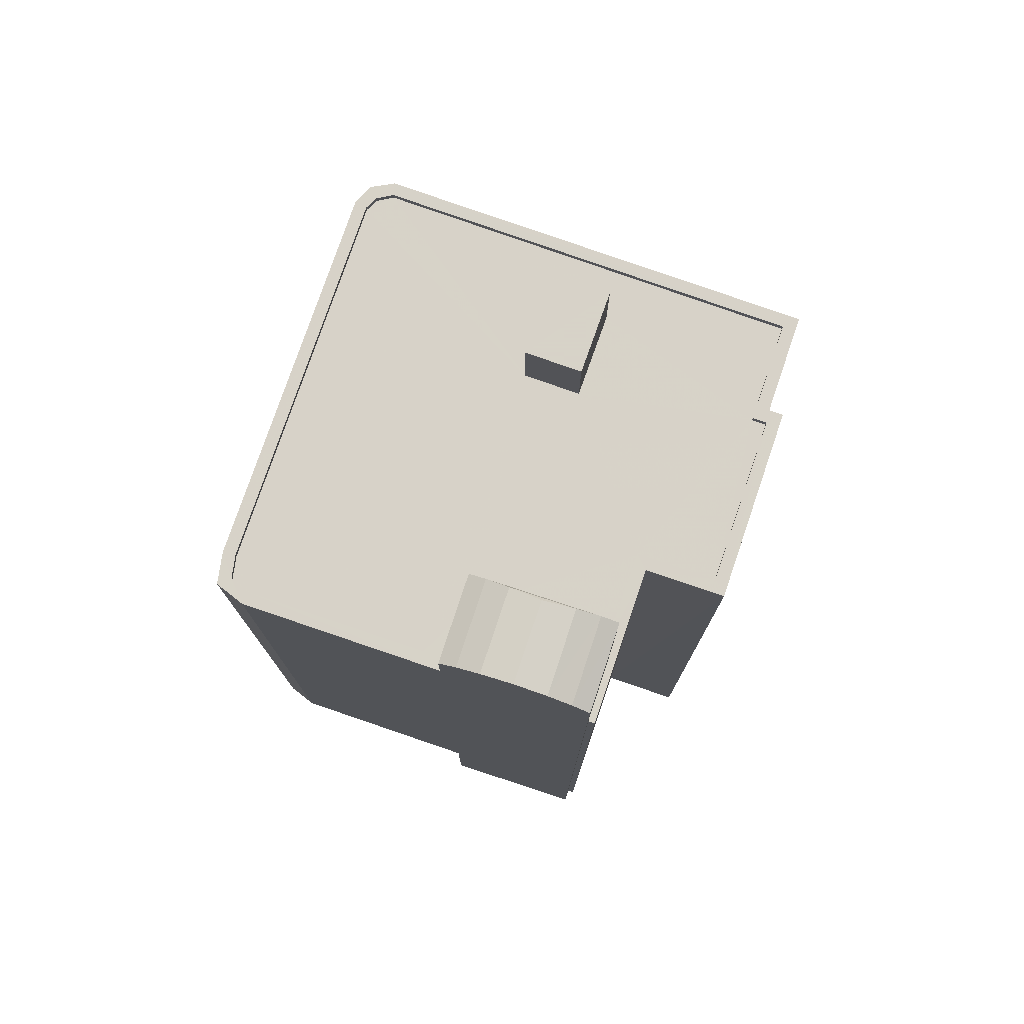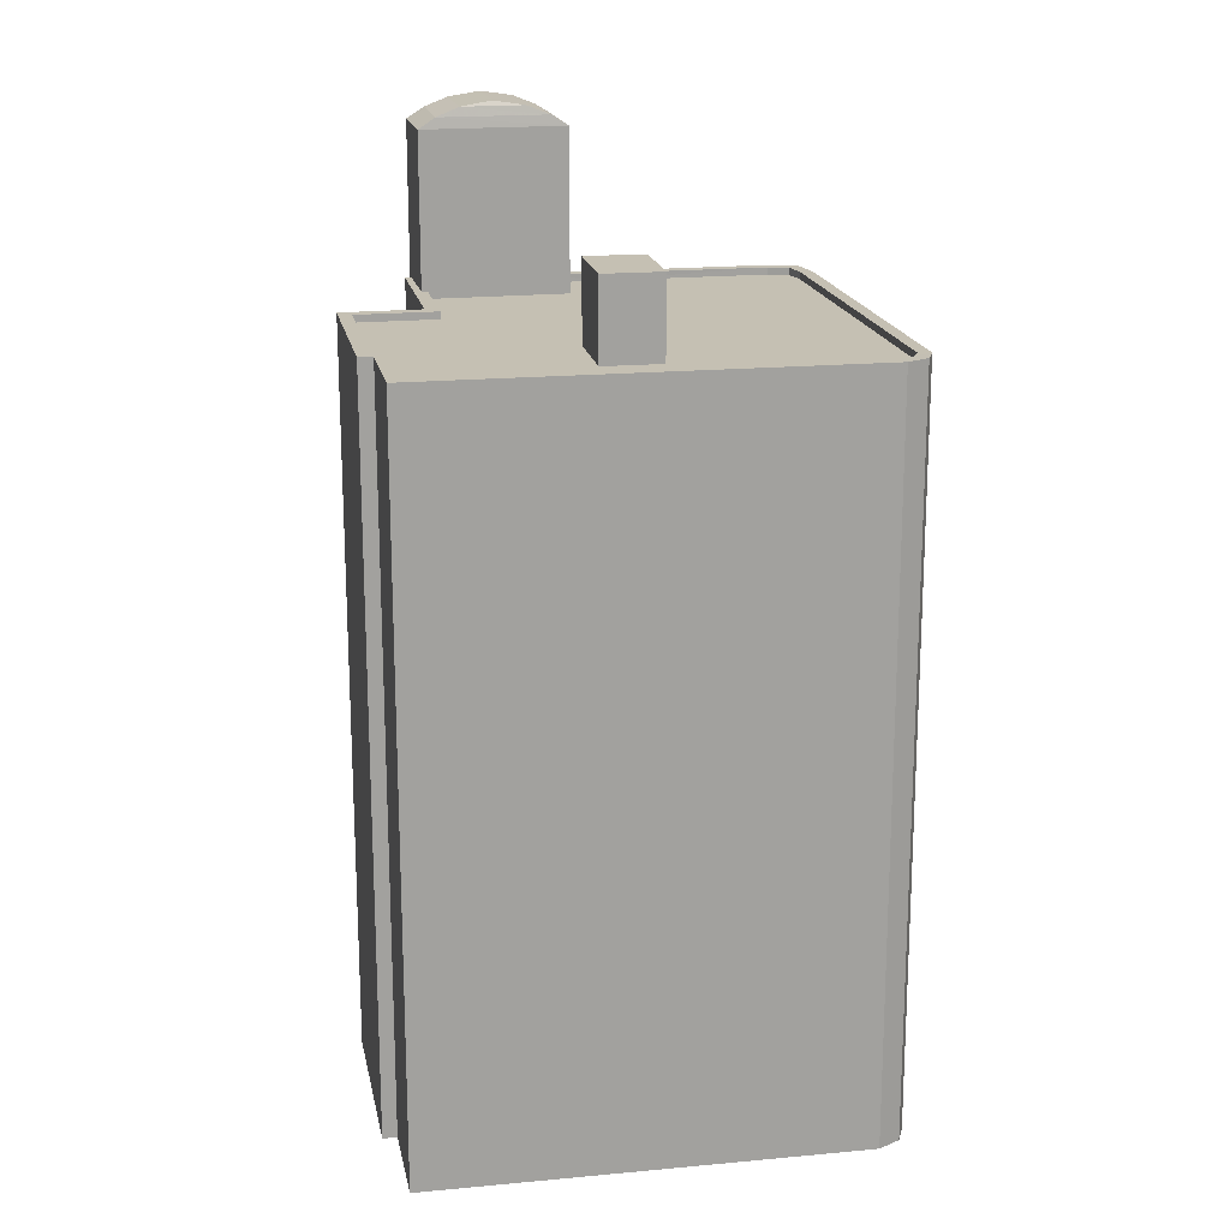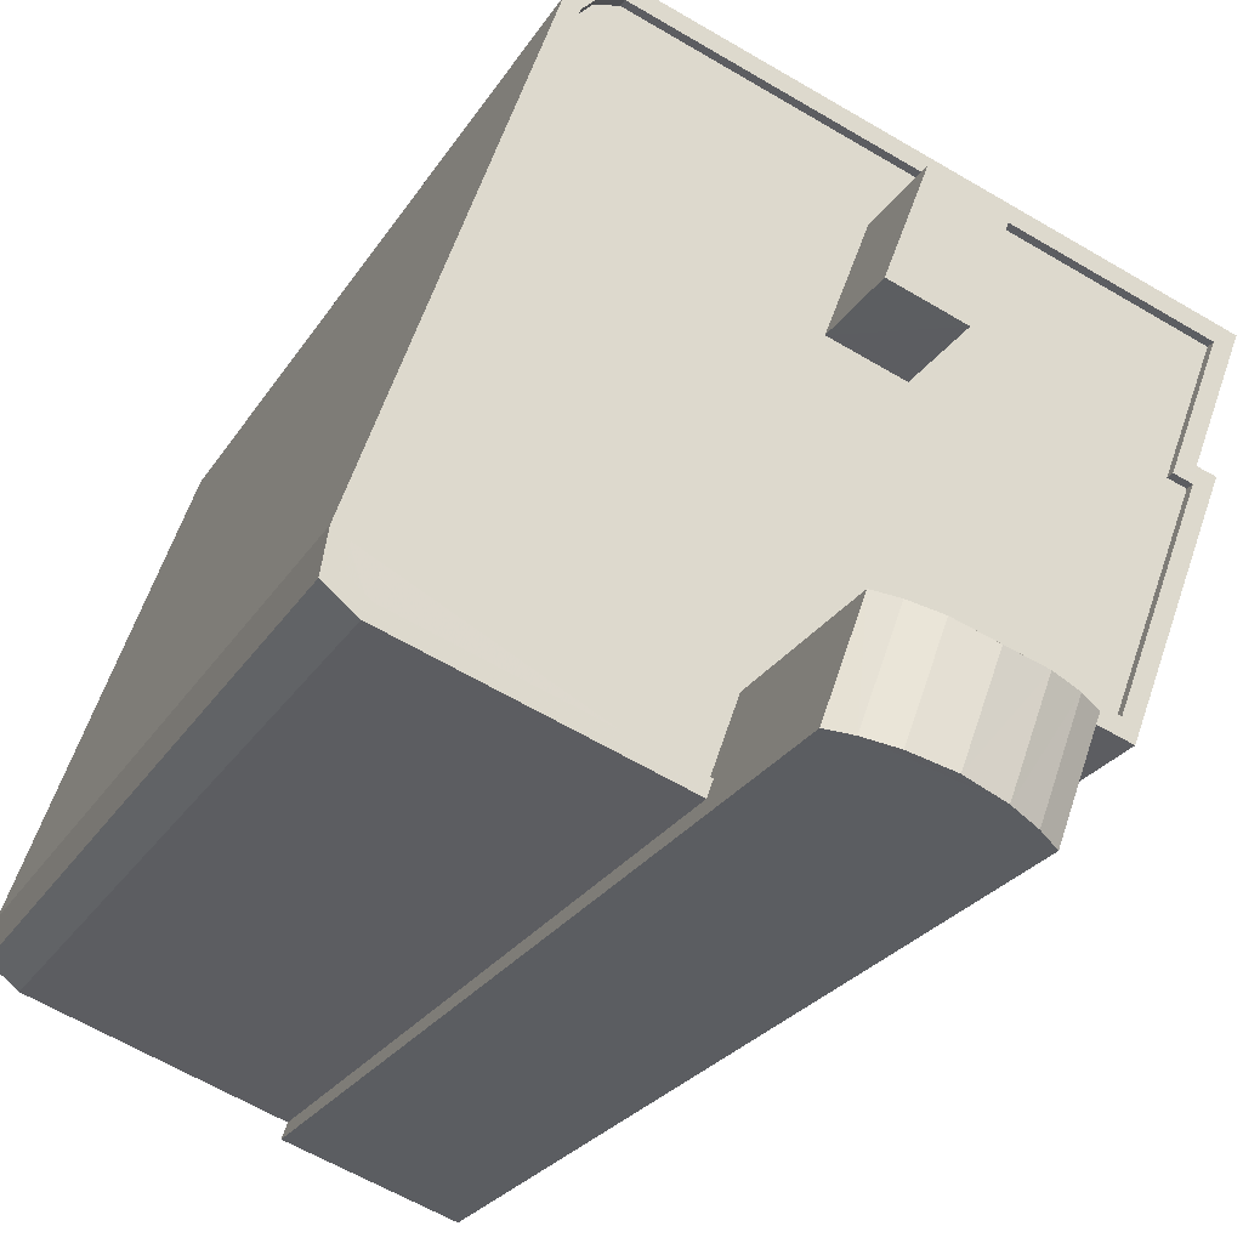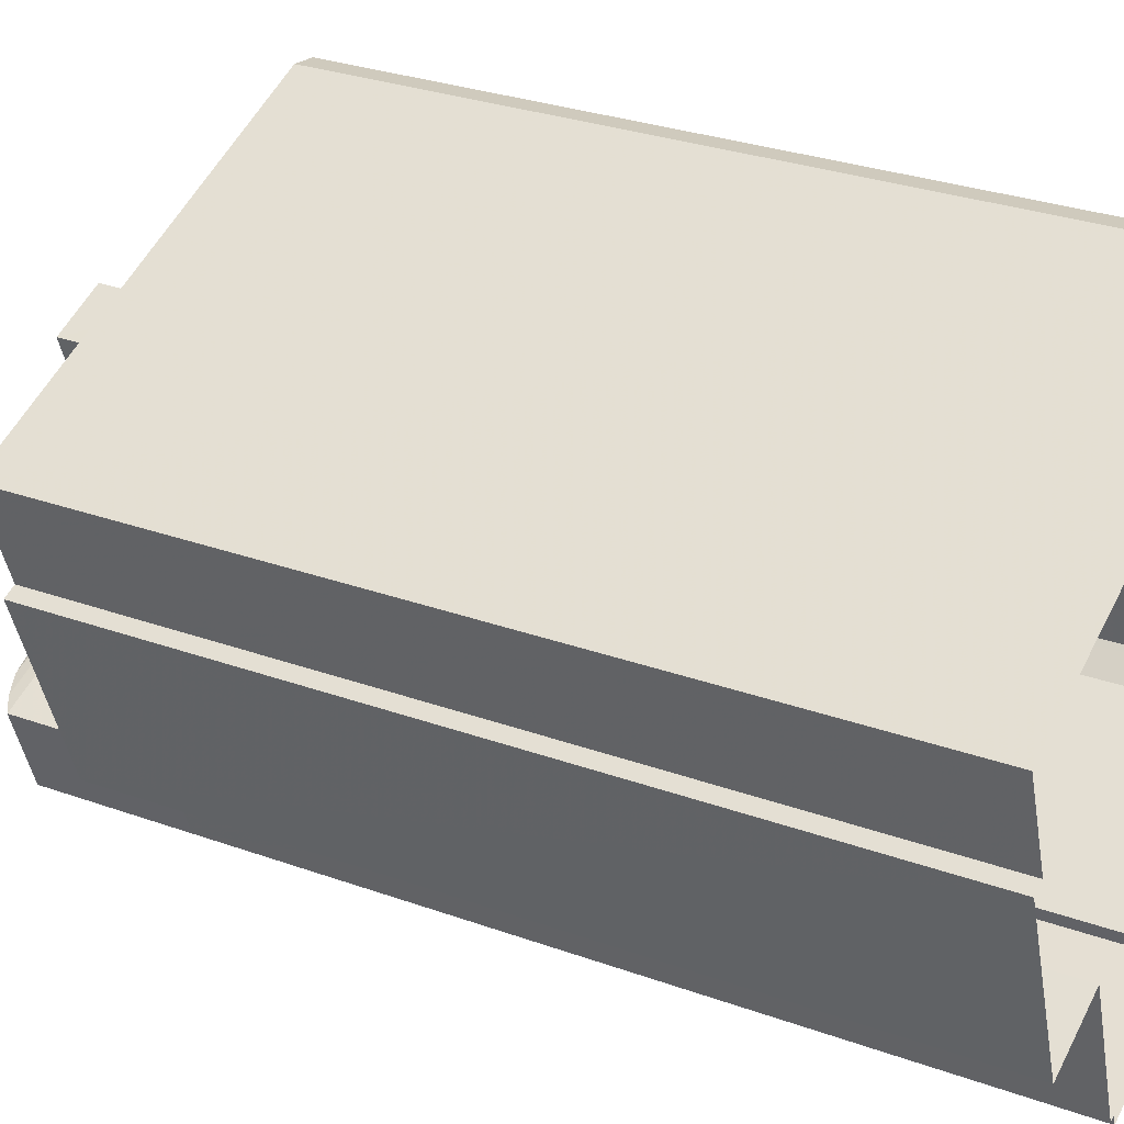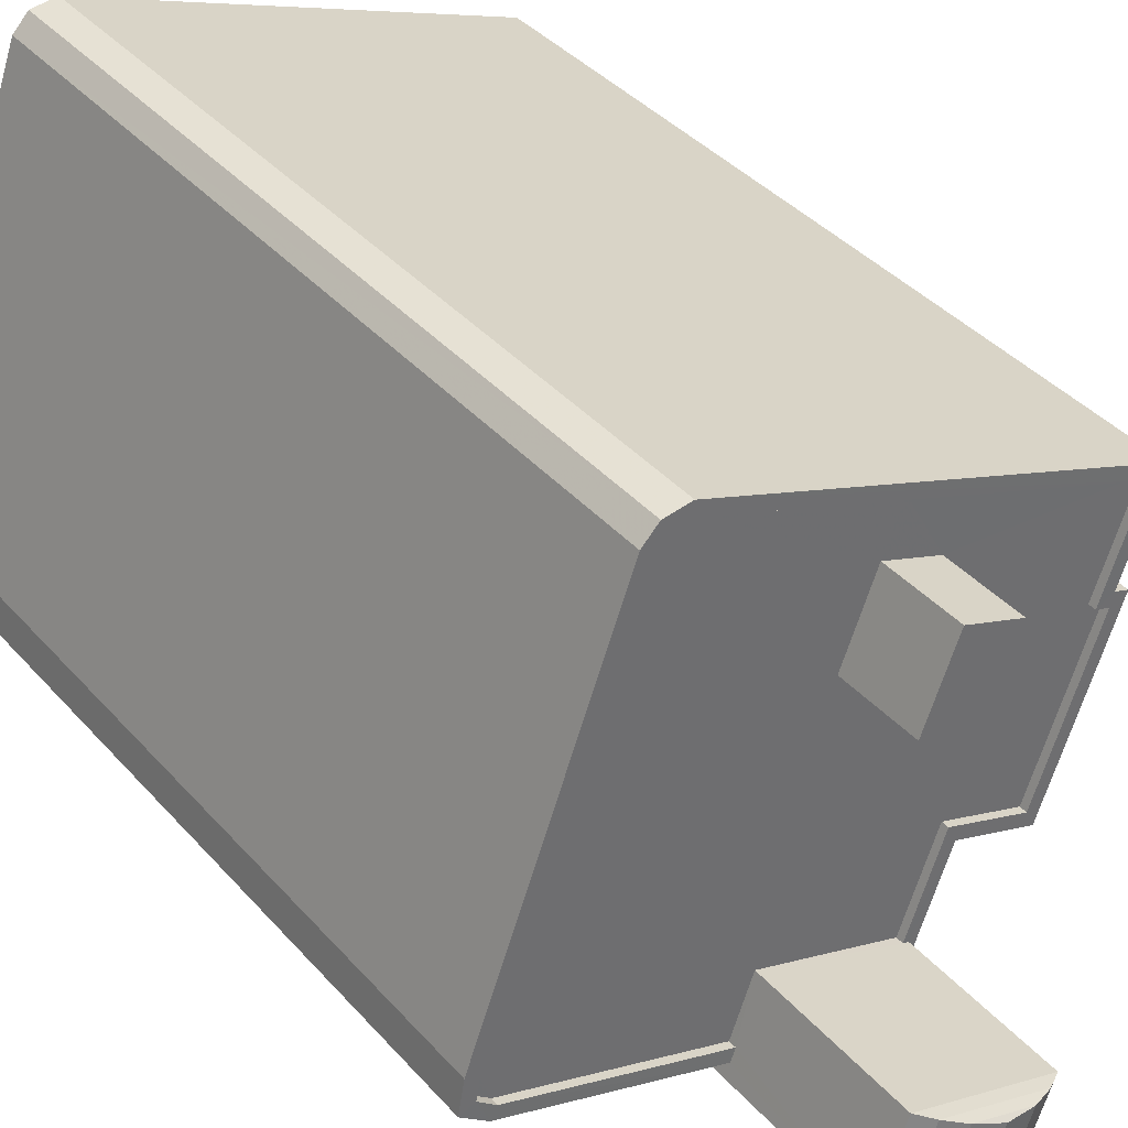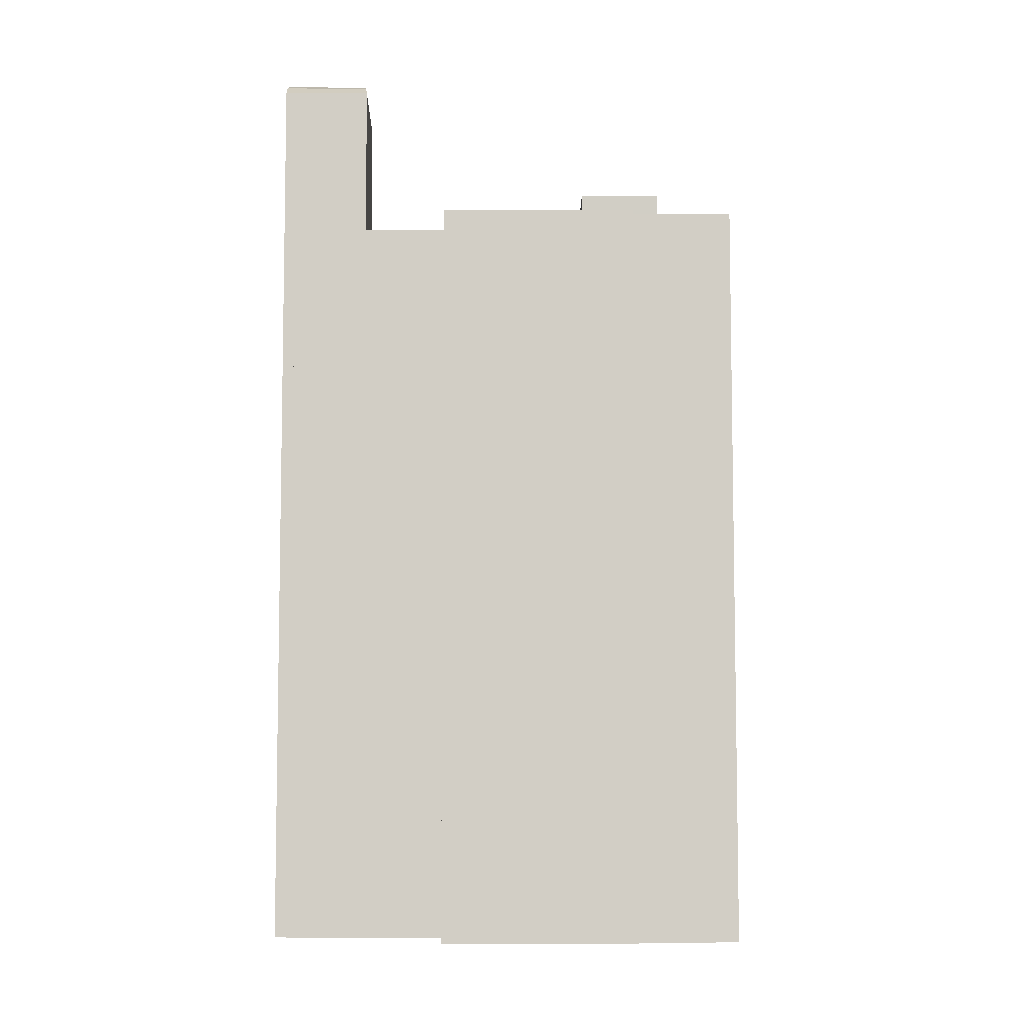
<metadata>
{"format":"obj","ext":"obj","renderer":"f3d","projection":"perspective","resolution":1024,"background":"white","views":[{"elev":77.3,"azim":-1.3,"up":"+Z"},{"elev":18.1,"azim":148.9,"up":"+Z"},{"elev":-22.5,"azim":-22.6,"up":"+Y"},{"elev":29.1,"azim":118.3,"up":"+Y"},{"elev":38.7,"azim":-36.5,"up":"+Y"},{"elev":-7.2,"azim":69.1,"up":"+Z"}]}
</metadata>
<code>
v -7201 -3.747e+04 27.6
v -7201 -3.747e+04 30.31
v -7199 -3.747e+04 30.31
v -7199 -3.747e+04 27.6
v -7200 -3.747e+04 30.31
v -7200 -3.747e+04 27.6
v -7202 -3.747e+04 27.6
v -7202 -3.747e+04 30.31
v -7205 -3.748e+04 27.85
v -7212 -3.748e+04 27.86
v -7212 -3.748e+04 2.313
v -7205 -3.748e+04 2.31
v -7213 -3.748e+04 2.313
v -7213 -3.748e+04 27.86
v -7213 -3.748e+04 2.313
v -7213 -3.748e+04 27.86
v -7208 -3.746e+04 2.313
v -7208 -3.746e+04 27.86
v -7208 -3.746e+04 27.86
v -7208 -3.746e+04 2.313
v -7207 -3.746e+04 27.86
v -7207 -3.746e+04 2.313
v -7193 -3.747e+04 27.85
v -7193 -3.747e+04 2.307
v -7194 -3.747e+04 27.85
v -7194 -3.747e+04 2.307
v -7193 -3.747e+04 27.85
v -7193 -3.747e+04 2.307
v -7196 -3.748e+04 27.85
v -7196 -3.748e+04 2.307
v -7198 -3.748e+04 2.308
v -7198 -3.748e+04 27.85
v -7200 -3.748e+04 27.85
v -7200 -3.748e+04 2.308
v -7201 -3.748e+04 2.308
v -7200 -3.748e+04 27.85
v -7212 -3.748e+04 27.61
v -7212 -3.748e+04 27.86
v -7206 -3.748e+04 27.6
v -7205 -3.748e+04 27.85
v -7205 -3.748e+04 27.6
v -7212 -3.748e+04 27.61
v -7212 -3.748e+04 27.86
v -7212 -3.748e+04 27.61
v -7212 -3.748e+04 27.86
v -7208 -3.747e+04 27.86
v -7208 -3.747e+04 27.61
v -7207 -3.746e+04 27.86
v -7207 -3.746e+04 27.61
v -7207 -3.746e+04 27.86
v -7207 -3.746e+04 27.61
v -7193 -3.747e+04 27.6
v -7193 -3.747e+04 27.85
v -7201 -3.747e+04 27.6
v -7195 -3.747e+04 27.6
v -7195 -3.747e+04 27.85
v -7194 -3.747e+04 27.85
v -7194 -3.747e+04 27.6
v -7196 -3.748e+04 27.6
v -7196 -3.748e+04 27.85
v -7199 -3.748e+04 27.6
v -7199 -3.748e+04 27.85
v -7200 -3.748e+04 27.85
v -7200 -3.748e+04 27.6
v -7200 -3.748e+04 27.85
v -7200 -3.748e+04 33.11
v -7201 -3.748e+04 2.308
v -7201 -3.748e+04 33.11
v -7205 -3.748e+04 2.31
v -7205 -3.748e+04 33.11
v -7204 -3.748e+04 33.11
v -7204 -3.748e+04 27.6
v -7204 -3.748e+04 33.48
v -7205 -3.748e+04 33.48
v -7204 -3.748e+04 33.79
v -7203 -3.748e+04 33.79
v -7202 -3.748e+04 33.79
v -7201 -3.748e+04 33.47
v -7203 -3.748e+04 33.95
v -7200 -3.748e+04 33.47
v -7201 -3.748e+04 33.79
v -7202 -3.748e+04 33.95
f 28 30 26
f 26 22 24
f 31 26 30
f 31 34 35
f 22 17 20
f 69 35 67
f 31 15 17
f 11 15 12
f 12 35 69
f 11 13 15
f 31 22 26
f 12 31 35
f 31 17 22
f 12 15 31
f 1 2 3
f 4 1 3
f 5 4 3
f 5 6 4
f 7 6 5
f 8 7 5
f 1 7 8
f 2 1 8
f 9 10 11
f 12 9 11
f 10 13 11
f 10 14 13
f 14 15 13
f 14 16 15
f 16 17 15
f 16 18 17
f 19 20 17
f 18 19 17
f 21 22 20
f 19 21 20
f 23 24 22
f 21 23 22
f 25 26 24
f 23 25 24
f 27 28 26
f 25 27 26
f 29 30 28
f 27 29 28
f 29 31 30
f 29 32 31
f 31 33 34
f 31 32 33
f 35 34 33
f 36 35 33
f 37 38 39
f 38 40 39
f 40 41 39
f 38 37 42
f 43 38 42
f 43 42 44
f 45 43 44
f 46 44 47
f 46 45 44
f 48 47 49
f 48 46 47
f 50 49 51
f 50 48 49
f 52 53 54
f 54 50 51
f 54 53 50
f 53 52 55
f 56 53 55
f 57 55 58
f 57 56 55
f 57 58 59
f 60 57 59
f 60 59 61
f 62 60 61
f 63 62 61
f 64 63 61
f 65 66 36
f 35 36 67
f 67 36 68
f 36 66 68
f 68 69 67
f 68 70 69
f 40 71 72
f 71 40 70
f 70 9 69
f 41 40 72
f 69 9 12
f 40 9 70
f 64 72 63
f 65 63 66
f 66 63 71
f 63 72 71
f 8 3 2
f 8 5 3
f 42 37 44
f 37 39 44
f 47 44 7
f 44 39 7
f 51 49 47
f 1 51 7
f 54 51 1
f 51 47 7
f 7 39 72
f 4 52 54
f 39 41 72
f 4 54 1
f 58 55 59
f 55 52 4
f 61 72 64
f 6 7 72
f 55 4 6
f 59 55 61
f 6 72 61
f 55 6 61
f 29 27 57
f 29 60 32
f 33 32 65
f 25 57 27
f 25 23 53
f 21 53 23
f 9 38 10
f 10 43 14
f 19 48 21
f 36 33 65
f 43 16 14
f 19 18 48
f 38 9 40
f 18 16 46
f 63 32 62
f 63 65 32
f 46 16 45
f 45 16 43
f 43 10 38
f 48 50 21
f 18 46 48
f 56 25 53
f 50 53 21
f 32 60 62
f 56 57 25
f 29 57 60
f 73 71 74
f 74 71 70
f 75 73 74
f 76 73 75
f 77 74 78
f 77 75 74
f 79 75 77
f 78 70 68
f 78 74 70
f 71 73 80
f 66 71 80
f 73 76 81
f 80 73 81
f 80 78 66
f 78 68 66
f 77 78 80
f 81 77 80
f 79 76 75
f 82 76 79
f 82 79 81
f 79 77 81
f 82 81 76

</code>
